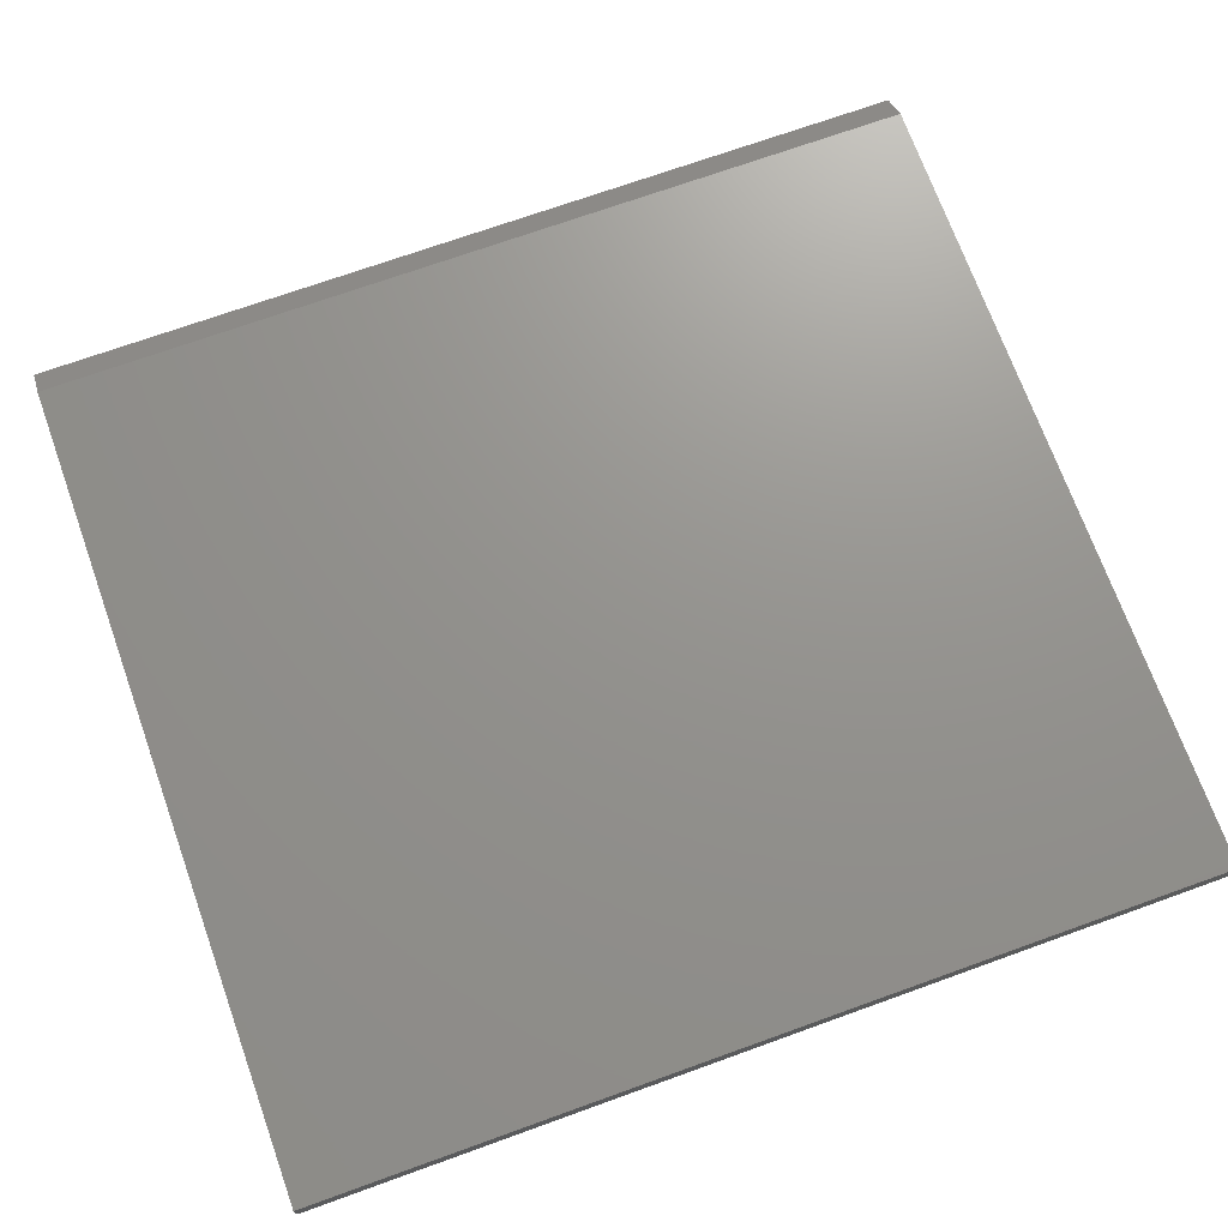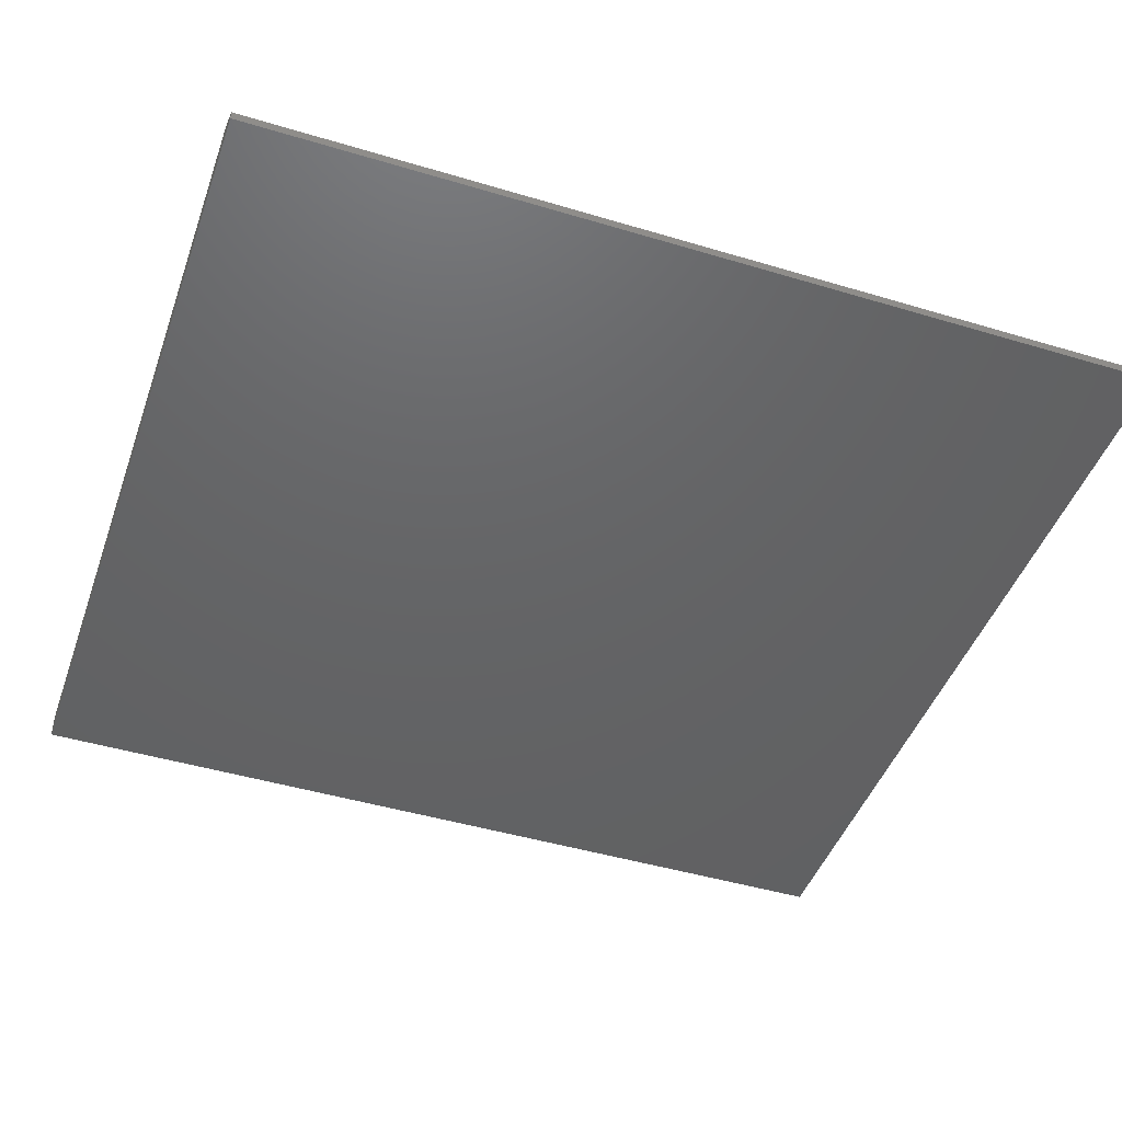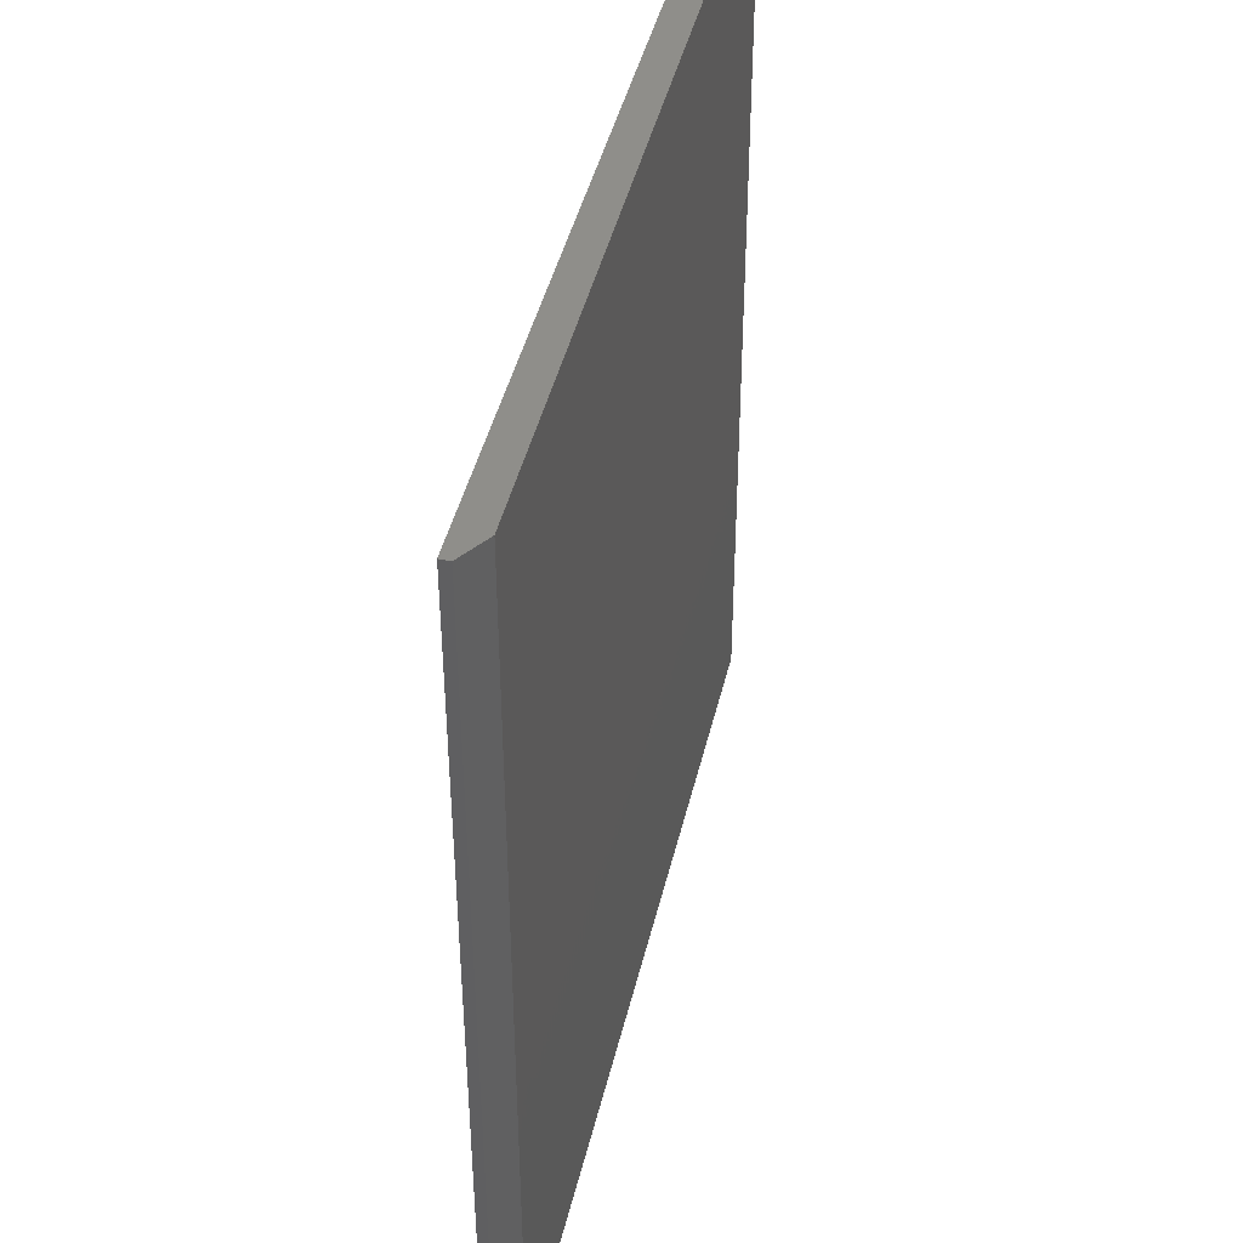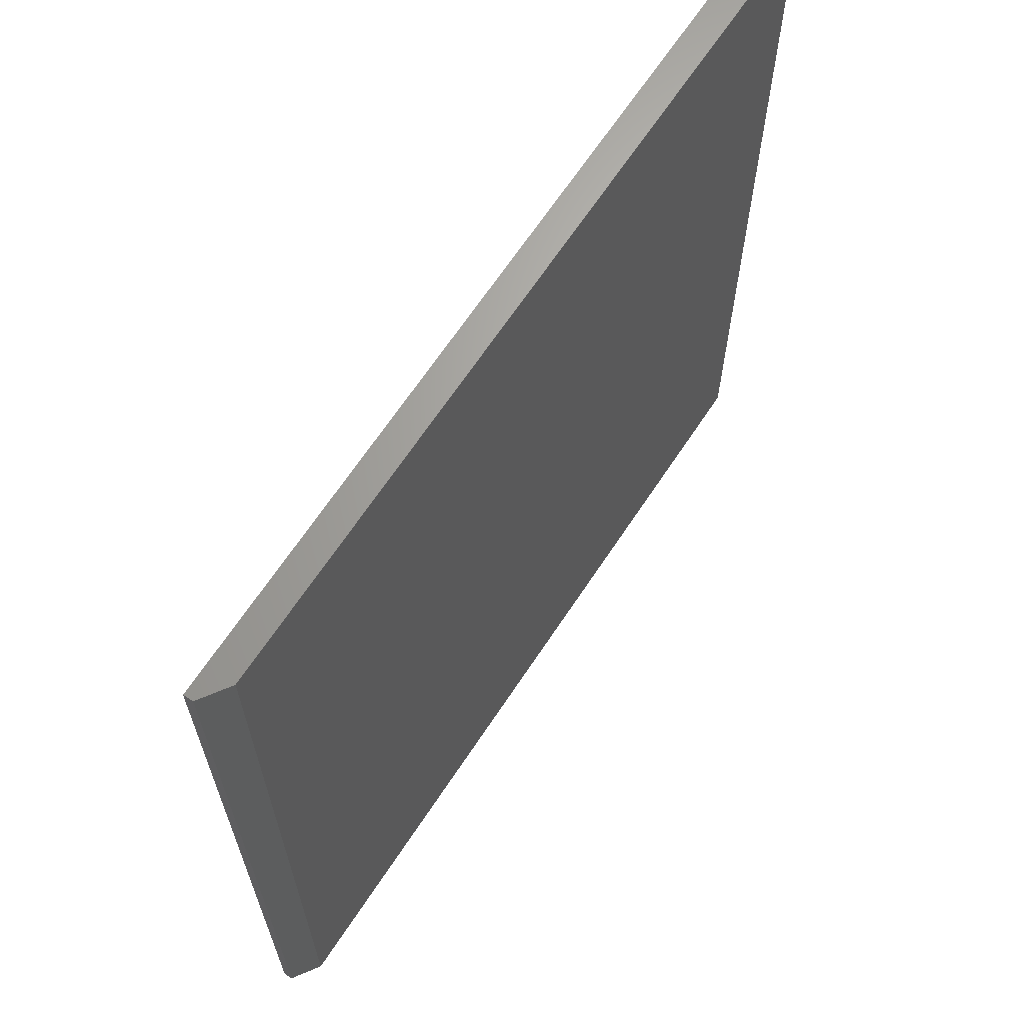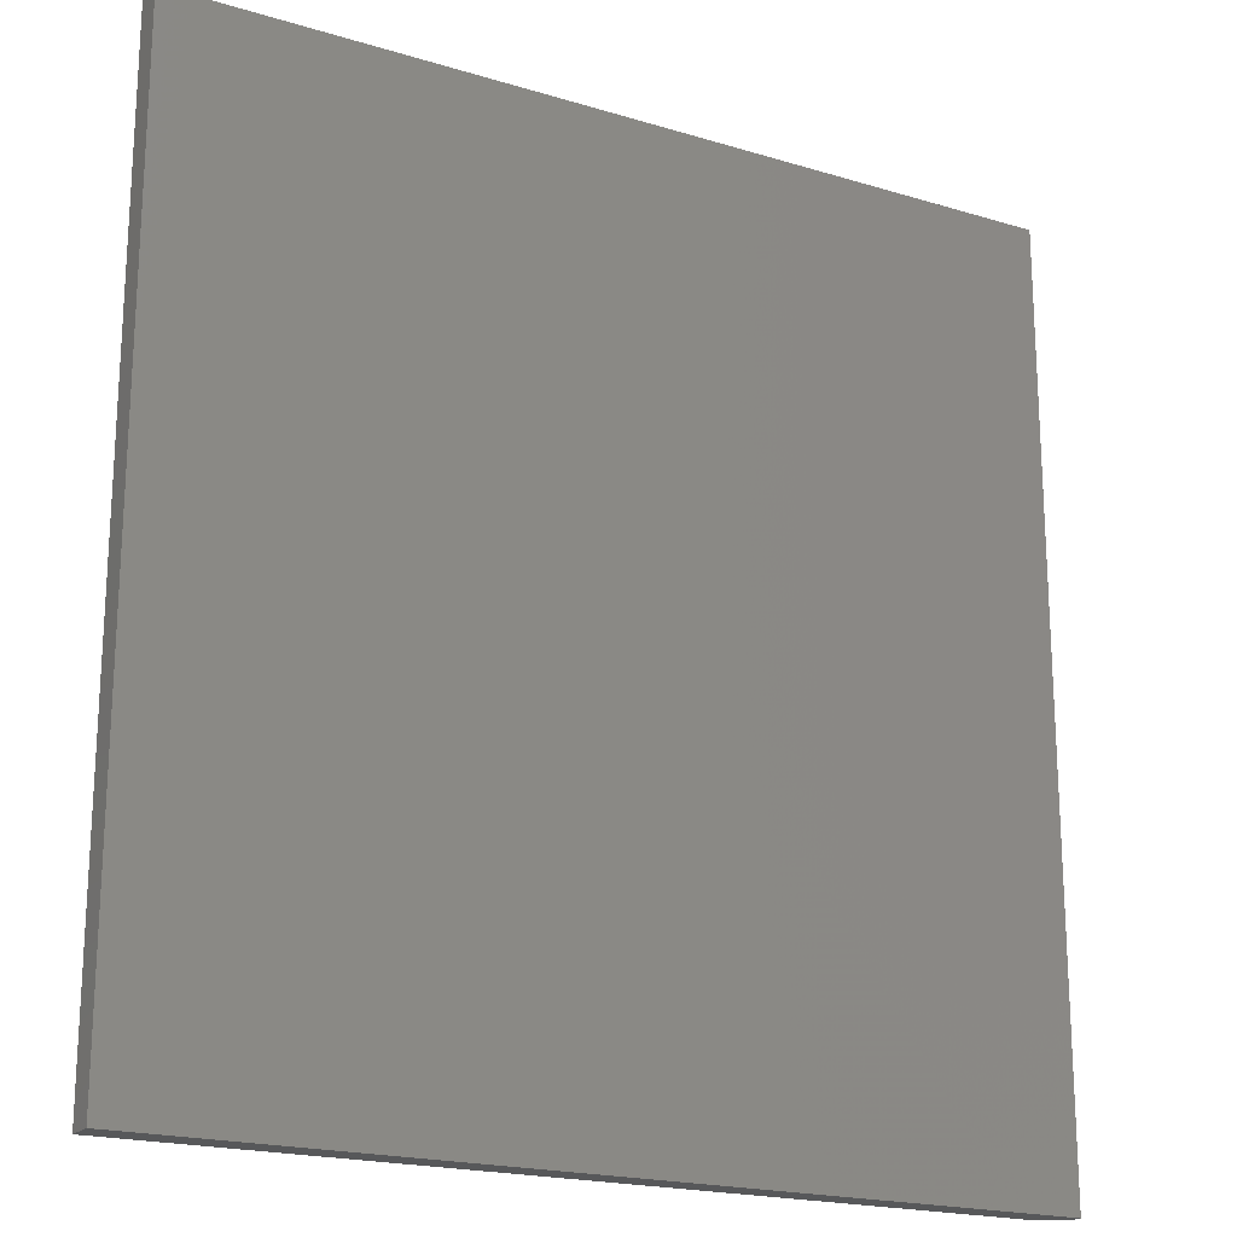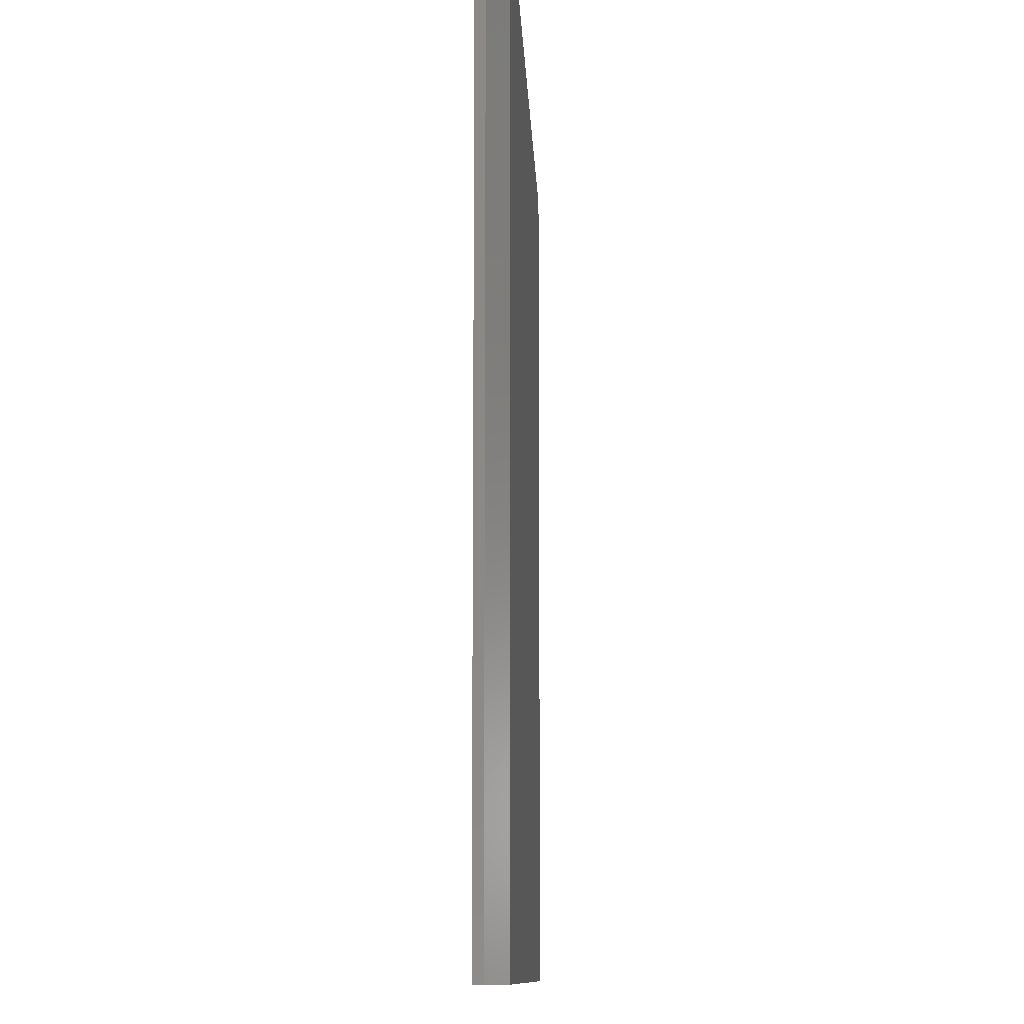
<metadata>
{"format":"stl","ext":"stl","renderer":"f3d","projection":"perspective","resolution":1024,"background":"white","views":[{"elev":71.3,"azim":70.2,"up":"+Z"},{"elev":-45.5,"azim":-109.1,"up":"+Z"},{"elev":44.0,"azim":-76.9,"up":"+Y"},{"elev":66.2,"azim":-56.6,"up":"+Y"},{"elev":-19.7,"azim":150.5,"up":"+Y"},{"elev":-10.6,"azim":-87.7,"up":"+Y"}]}
</metadata>
<code>
# stl→obj: 10 verts, 16 faces
v -0.6641 -0.75 0.04688
v 0.7101 -0.75 0.04688
v -0.6641 0.75 0.04688
v 0.7101 0.75 0.04688
v -0.7109 0.75 0.01562
v -0.7109 0.75 0
v -0.7109 -0.75 0.01562
v -0.7109 -0.75 0
v 0.7101 0.75 0
v 0.7101 -0.75 0
f 1 2 3
f 3 2 4
f 5 6 7
f 7 6 8
f 4 9 3
f 3 9 6
f 3 6 5
f 10 2 8
f 8 2 1
f 8 1 7
f 1 3 7
f 7 3 5
f 8 6 10
f 10 6 9
f 2 10 4
f 4 10 9

</code>
